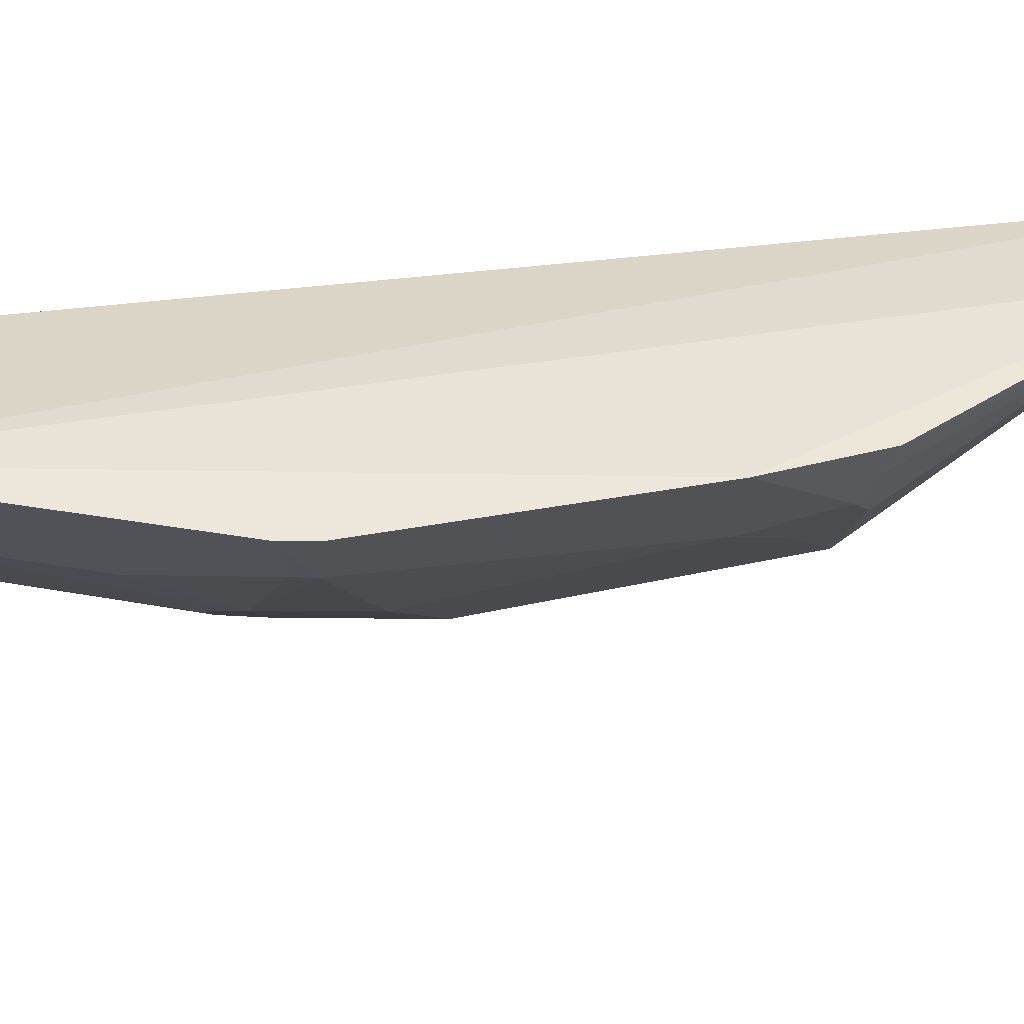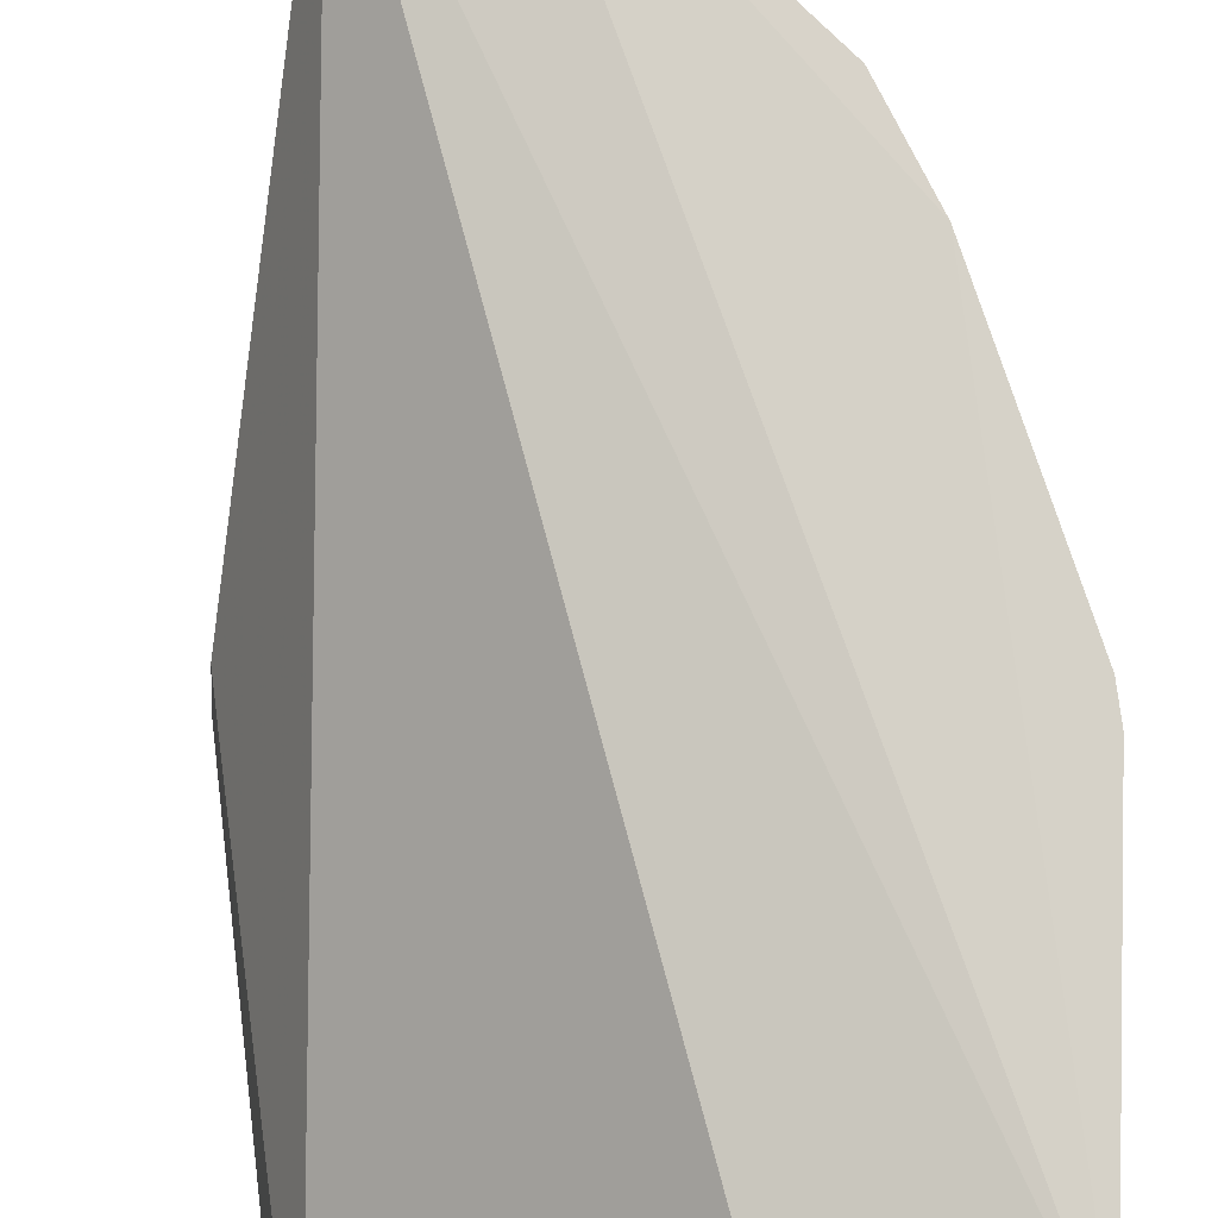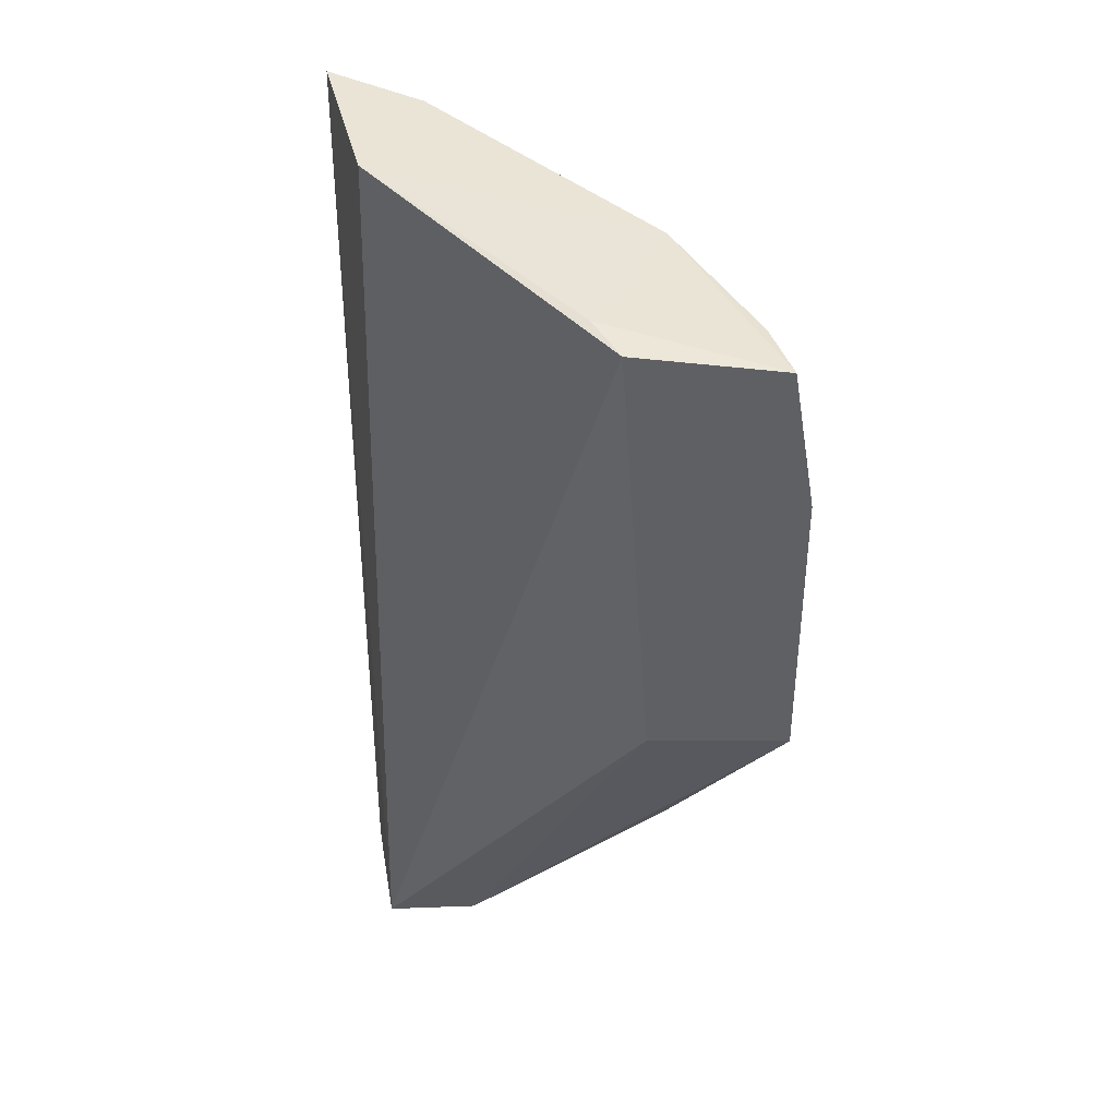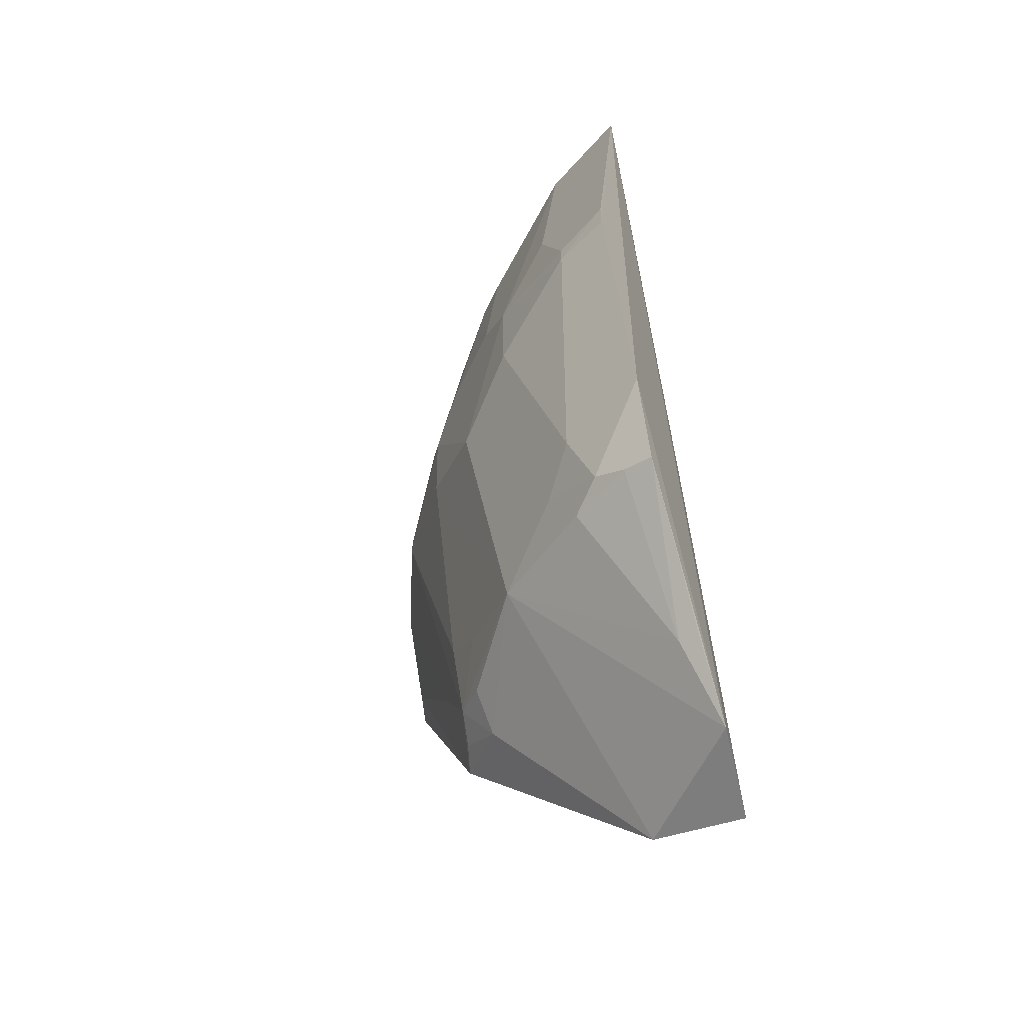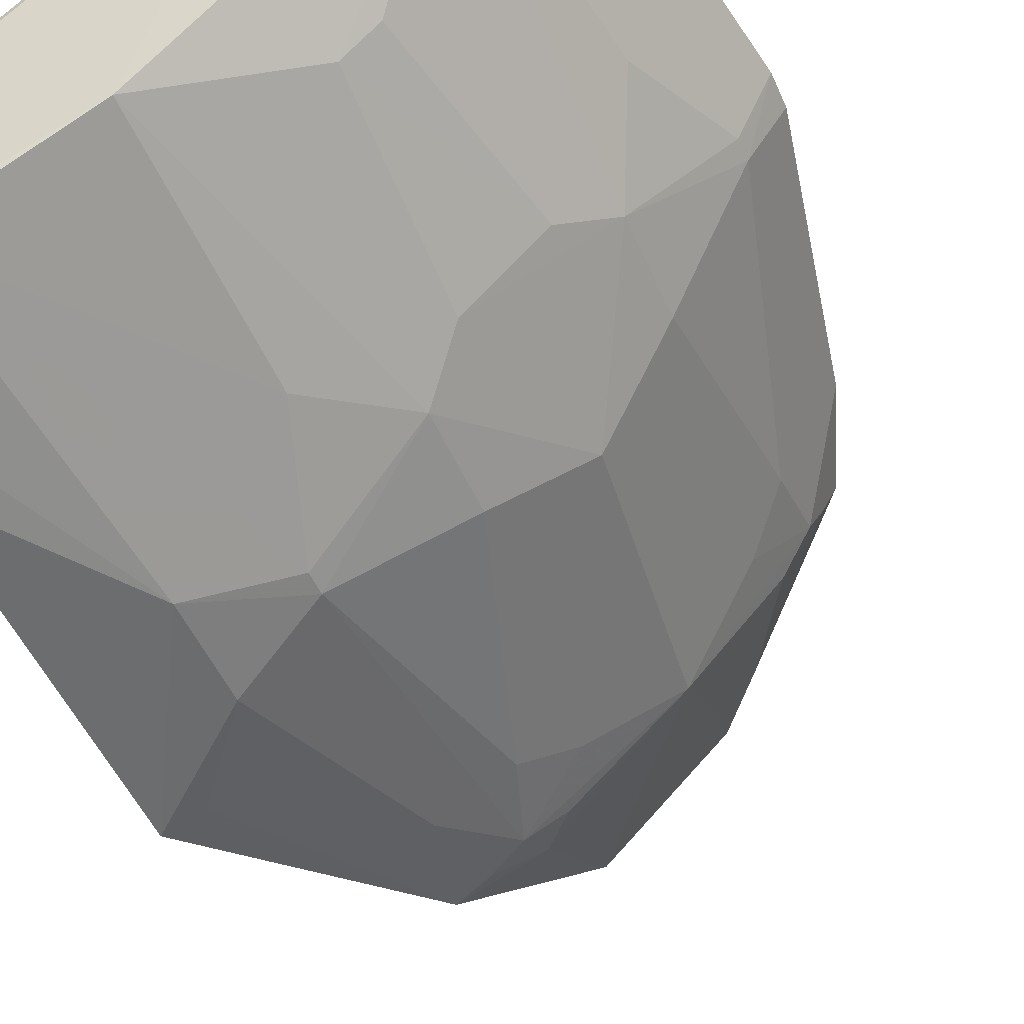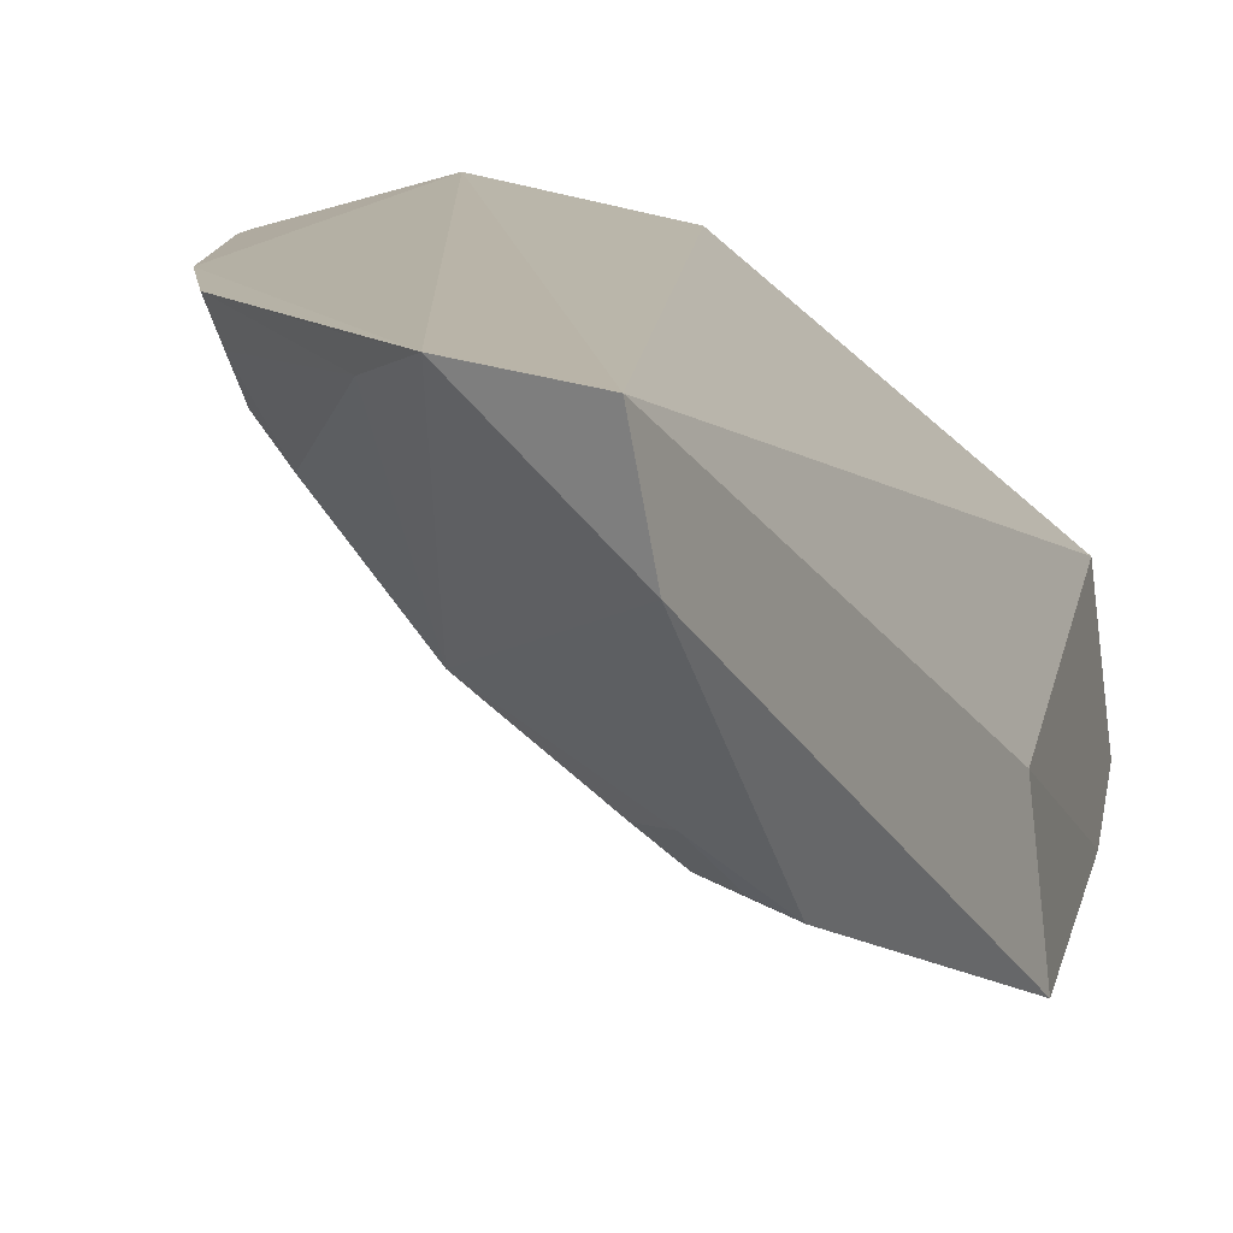
<metadata>
{"format":"obj","ext":"obj","renderer":"f3d","projection":"perspective","resolution":1024,"background":"white","views":[{"elev":42.0,"azim":91.2,"up":"+Y"},{"elev":79.1,"azim":-7.0,"up":"+Y"},{"elev":45.8,"azim":-92.3,"up":"+Z"},{"elev":-55.0,"azim":111.3,"up":"+Z"},{"elev":-49.7,"azim":23.3,"up":"+Y"},{"elev":11.4,"azim":-168.5,"up":"+Y"}]}
</metadata>
<code>
v 0.09829 -0.3764 0.005138
v 0.3076 -0.2166 -0.1435
v 0.2658 -0.2516 0.003375
v 0.217 -0.2276 0.00868
v 0.1611 -0.2189 -0.3837
v 0.2862 -0.2132 0.004634
v 0.1784 -0.3392 0.003407
v 0.1055 -0.3184 0.008118
v 0.2954 -0.2403 -0.1328
v 0.2011 -0.2134 -0.3753
v 0.1235 -0.3086 0.009066
v 0.1033 -0.3323 -0.1916
v 0.3077 -0.2166 -0.1306
v 0.2233 -0.3233 -0.1028
v 0.2859 -0.213 -0.248
v 0.09682 -0.3866 -0.05624
v 0.1409 -0.3451 -0.2877
v 0.2955 -0.2404 -0.1407
v 0.2655 -0.281 -0.1179
v 0.2234 -0.3083 -0.02701
v 0.1676 -0.3686 -0.1327
v 0.09751 -0.3889 -0.1876
v 0.1554 -0.2587 -0.3755
v 0.2217 -0.2956 -0.2768
v 0.2796 -0.2551 -0.08741
v 0.2353 -0.2962 -0.02703
v 0.1824 -0.3529 -0.08735
v 0.1227 -0.3692 0.003783
v 0.1367 -0.3826 -0.1177
v 0.1364 -0.3821 -0.1556
v 0.268 -0.2267 -0.2834
v 0.2651 -0.2807 -0.1553
v 0.1674 -0.3381 -0.2771
v 0.2503 -0.2961 -0.1028
v 0.2082 -0.3386 -0.1179
v 0.1107 -0.3825 -0.05691
v 0.1676 -0.3687 -0.1408
v 0.253 -0.2528 -0.2827
v 0.272 -0.2137 -0.2868
v 0.1668 -0.3236 -0.2974
v 0.1114 -0.3849 -0.1868
v 0.2367 -0.3106 -0.1707
v 0.2227 -0.2228 -0.3435
v 0.2656 -0.2515 -0.2464
v 0.1538 -0.3409 -0.2843
v 0.1802 -0.3262 -0.2821
v 0.1522 -0.3531 -0.2468
v 0.2079 -0.3382 -0.1553
v 0.2239 -0.2141 -0.3467
v 0.2501 -0.2657 -0.2614
v 0.2648 -0.2402 -0.277
v 0.1782 -0.339 -0.2465
v 0.1929 -0.3232 -0.2614
f 6 4 3
f 6 5 4
f 7 3 4
f 8 4 5
f 10 5 6
f 11 7 4
f 11 1 7
f 11 8 1
f 11 4 8
f 12 8 5
f 13 2 6
f 13 6 3
f 15 10 6
f 15 6 2
f 16 1 8
f 16 8 12
f 18 13 9
f 18 2 13
f 18 15 2
f 19 18 9
f 20 3 7
f 20 7 14
f 22 16 12
f 23 5 10
f 23 17 22
f 23 22 12
f 23 12 5
f 24 23 10
f 25 19 9
f 25 3 19
f 25 13 3
f 25 9 13
f 26 3 20
f 28 7 1
f 28 27 7
f 28 21 27
f 29 16 22
f 29 21 28
f 30 29 22
f 32 18 19
f 34 26 20
f 34 20 14
f 34 14 19
f 34 19 3
f 34 3 26
f 35 27 21
f 35 14 7
f 35 7 27
f 35 19 14
f 36 29 28
f 36 16 29
f 36 28 1
f 36 1 16
f 37 21 29
f 37 29 30
f 37 35 21
f 39 10 15
f 39 15 31
f 40 17 23
f 40 23 24
f 41 30 22
f 41 22 17
f 42 24 32
f 42 32 19
f 42 19 35
f 43 38 24
f 43 24 10
f 43 31 38
f 43 39 31
f 44 32 24
f 44 18 32
f 44 15 18
f 45 40 33
f 45 33 17
f 45 17 40
f 46 40 24
f 46 24 33
f 46 33 40
f 47 30 41
f 47 37 30
f 47 33 37
f 47 41 17
f 47 17 33
f 48 42 35
f 48 35 37
f 48 24 42
f 49 43 10
f 49 10 39
f 49 39 43
f 50 44 24
f 51 38 31
f 51 31 15
f 51 15 44
f 51 44 50
f 51 50 24
f 51 24 38
f 52 48 37
f 52 37 33
f 52 24 48
f 53 52 33
f 53 33 24
f 53 24 52

</code>
